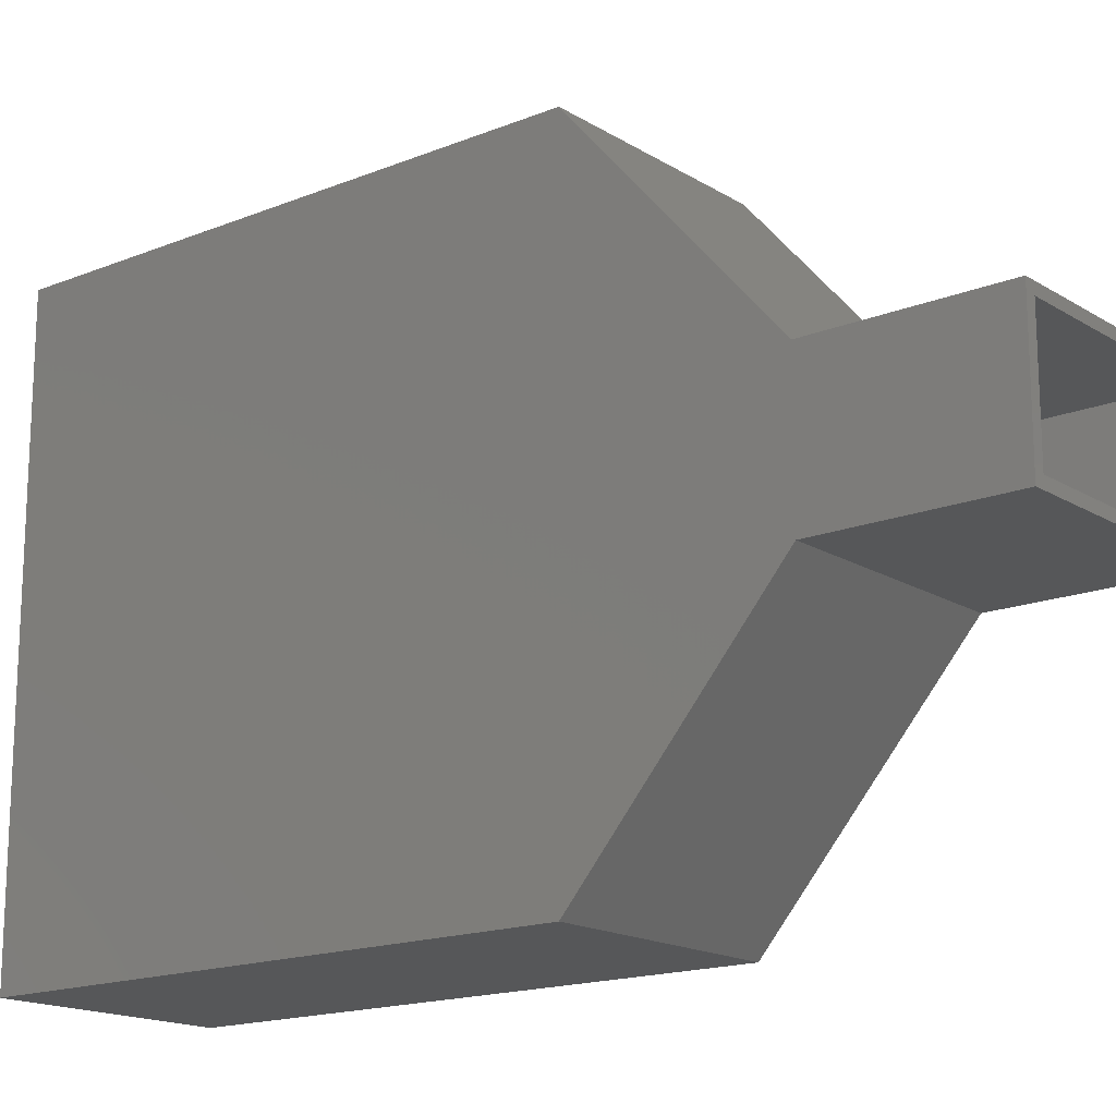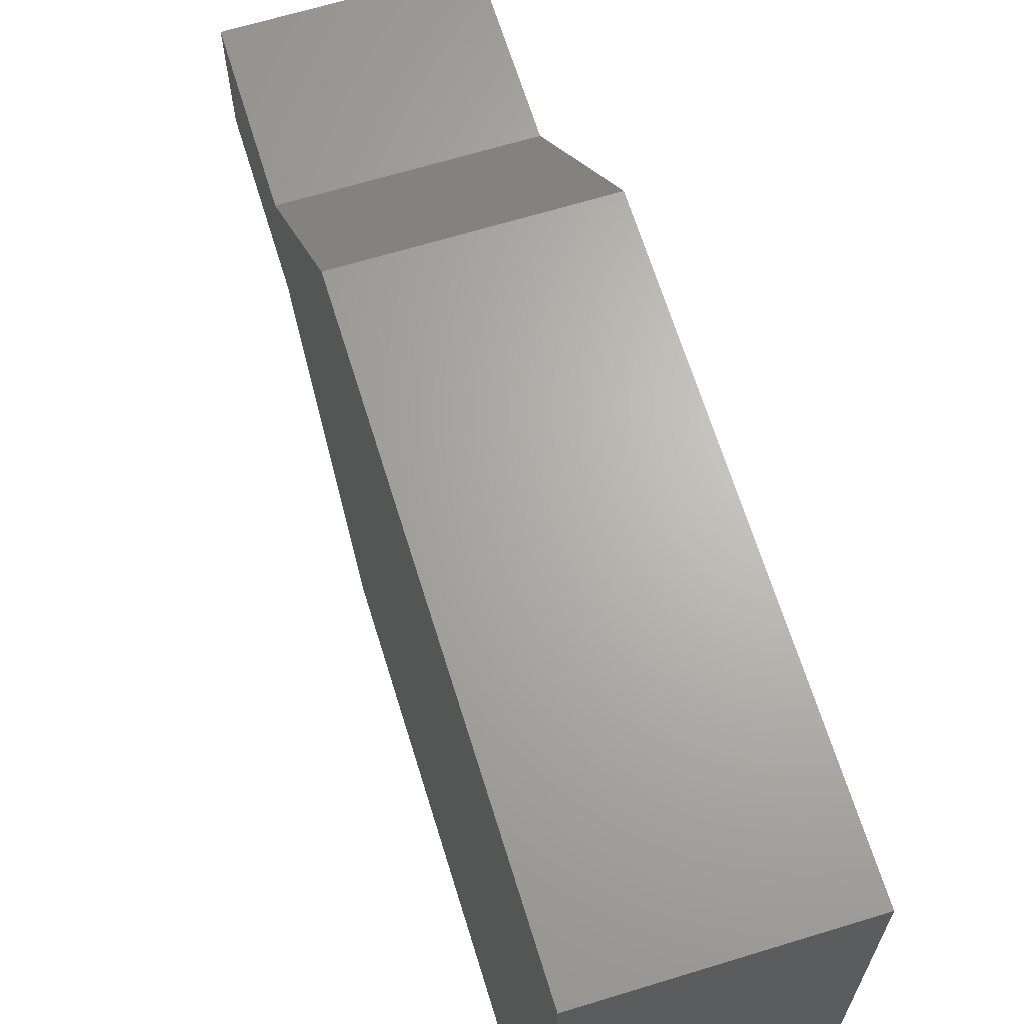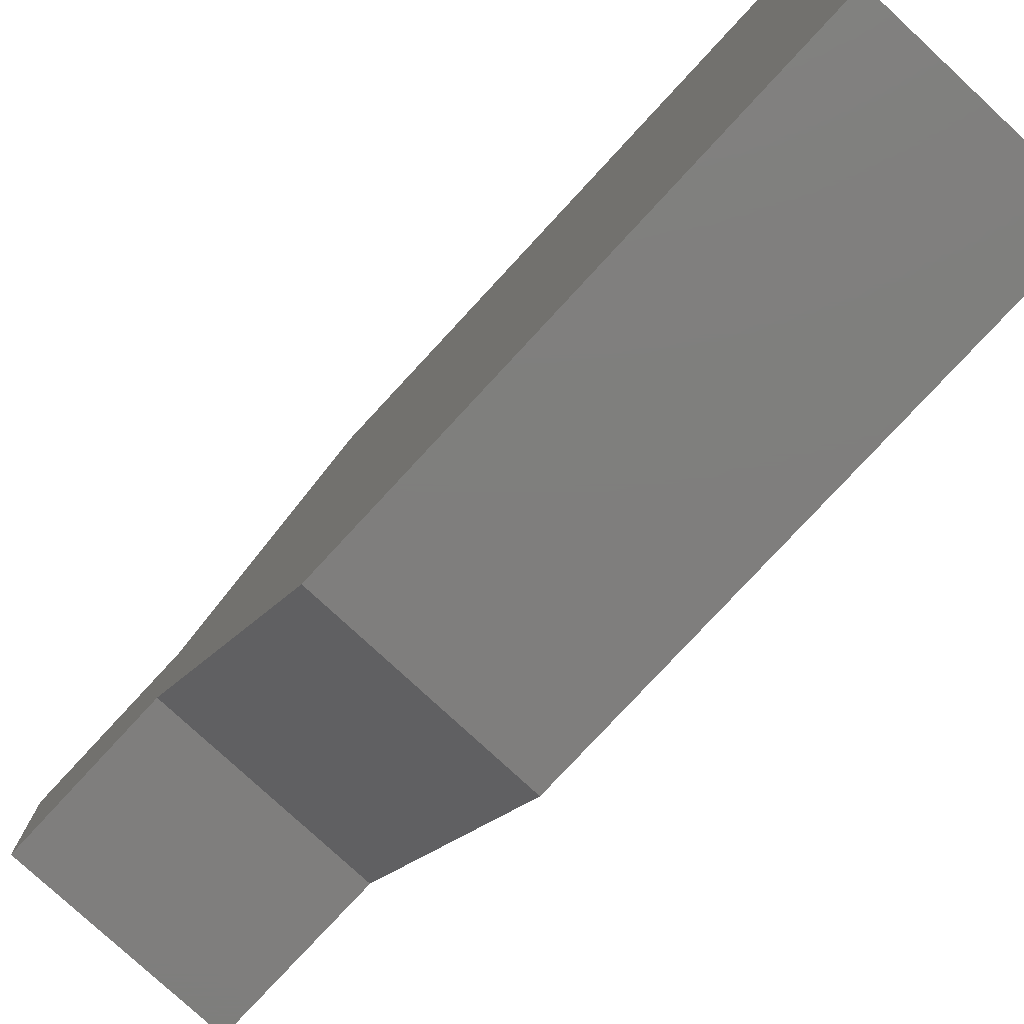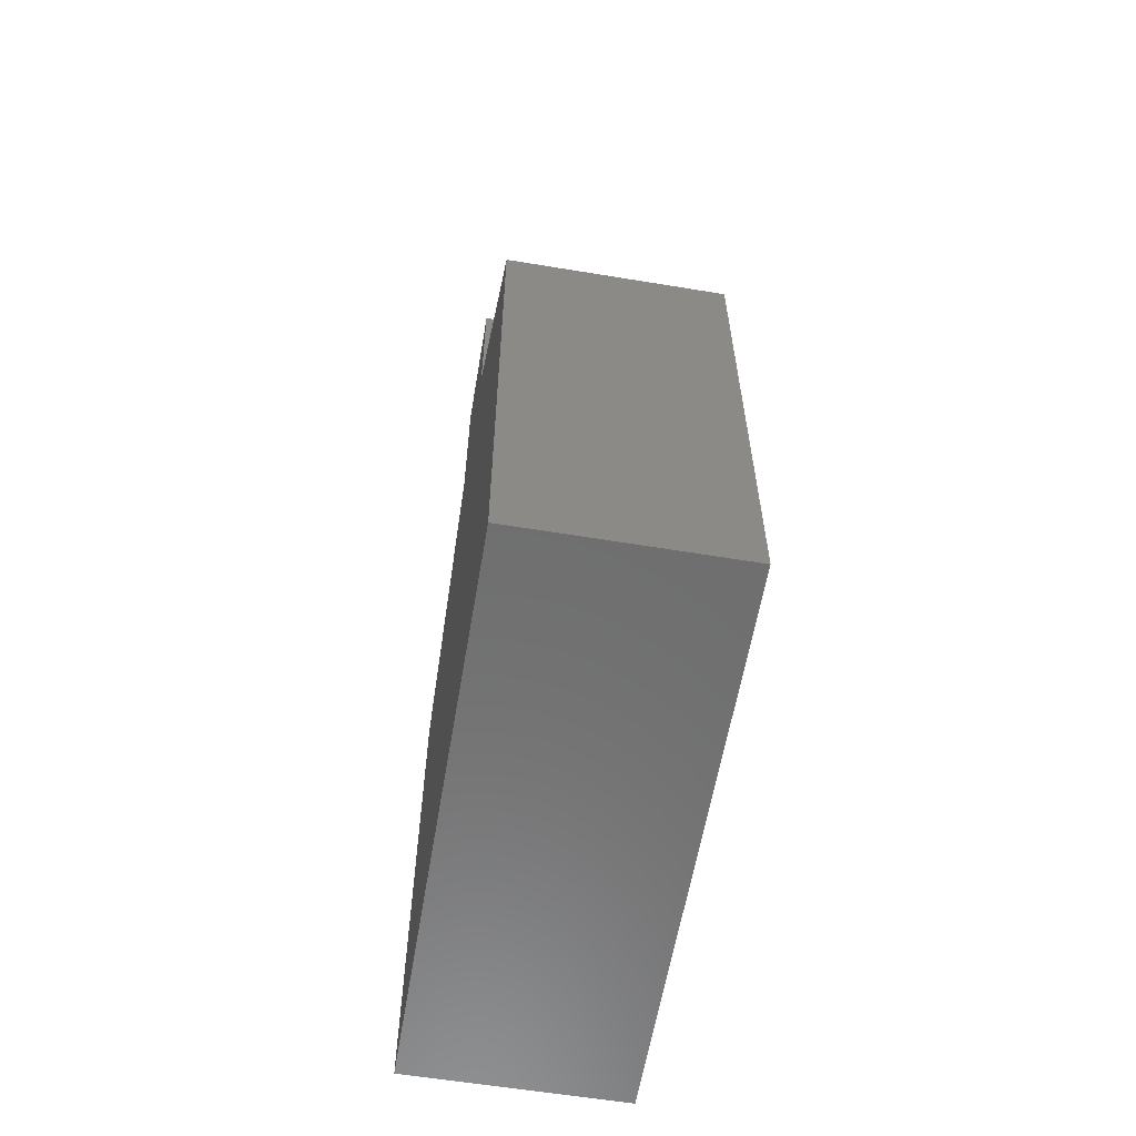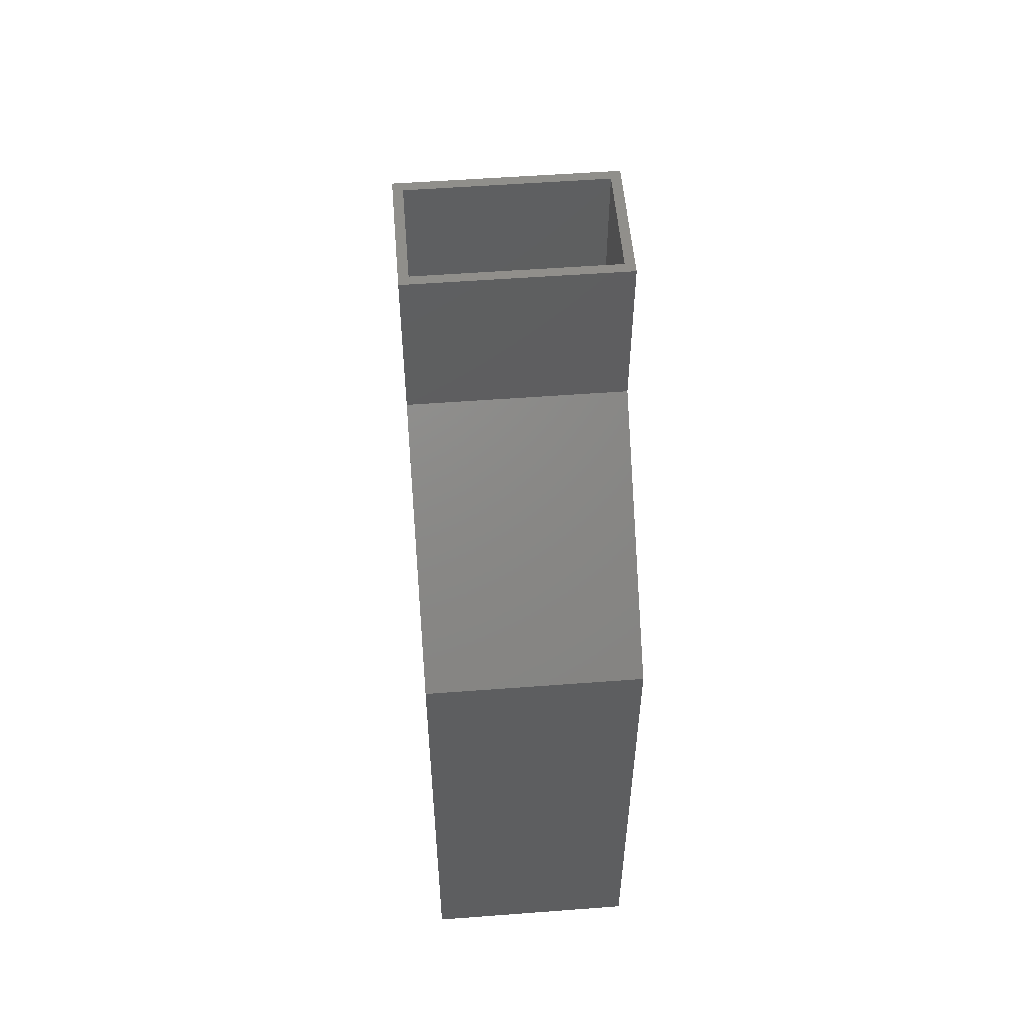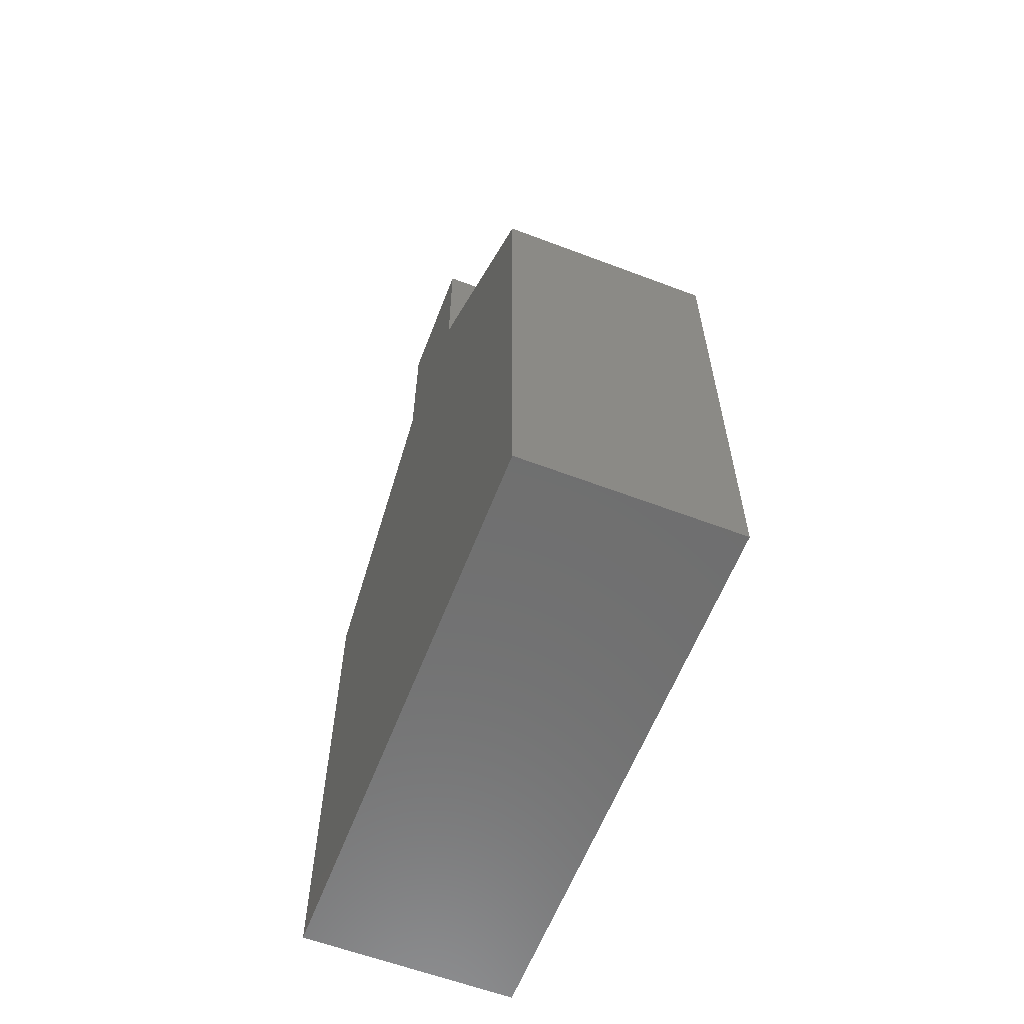
<metadata>
{"format":"stl","ext":"stl","renderer":"f3d","projection":"perspective","resolution":1024,"background":"white","views":[{"elev":-16.6,"azim":-50.8,"up":"+Y"},{"elev":65.9,"azim":162.9,"up":"+Y"},{"elev":-78.5,"azim":137.2,"up":"+Y"},{"elev":-60.1,"azim":-9.6,"up":"+Z"},{"elev":53.6,"azim":175.4,"up":"+Z"},{"elev":-60.9,"azim":158.9,"up":"+Z"}]}
</metadata>
<code>
# stl→obj: 40 verts, 76 faces
v -0.1719 0.001234 0.6641
v -0.1562 0.001234 0.6641
v -0.1719 0.1054 0.6641
v -0.1562 0.0898 0.6641
v 0.1719 0.1054 0.6641
v 0.1562 0.0898 0.6641
v 0.1719 0.001234 0.6641
v 0.1562 0.001234 0.6641
v 0.1719 -0.103 0.6641
v 0.1562 -0.08734 0.6641
v -0.1719 -0.103 0.6641
v -0.1562 -0.08734 0.6641
v -0.1562 0.0898 0.389
v 0.1562 0.0898 0.389
v -0.1562 -0.08734 0.389
v 0.1562 -0.08734 0.389
v -0.1562 0.4322 0.09132
v -0.1562 0.001234 -0.7344
v -0.1562 0.4322 -0.7344
v -0.1562 -0.4297 0.09132
v -0.1562 -0.4297 -0.7344
v 0.1562 0.4322 -0.7344
v 0.1562 0.001234 -0.7344
v 0.1562 0.4322 0.09132
v 0.1562 -0.4297 0.09132
v 0.1562 -0.4297 -0.7344
v 0.1719 -0.103 0.3961
v 0.1719 0.4478 0.09844
v 0.1719 0.001234 -0.75
v 0.1719 0.4478 -0.75
v 0.1719 0.1054 0.3961
v 0.1719 -0.4453 0.09844
v 0.1719 -0.4453 -0.75
v -0.1719 -0.103 0.3961
v -0.1719 0.4478 -0.75
v -0.1719 0.001234 -0.75
v -0.1719 0.4478 0.09844
v -0.1719 0.1054 0.3961
v -0.1719 -0.4453 0.09844
v -0.1719 -0.4453 -0.75
f 1 2 3
f 3 2 4
f 3 4 5
f 5 4 6
f 5 6 7
f 7 6 8
f 7 8 9
f 9 8 10
f 9 10 11
f 11 10 12
f 11 12 1
f 1 12 2
f 13 14 4
f 4 14 6
f 12 10 15
f 15 10 16
f 15 2 12
f 17 18 19
f 4 2 13
f 13 2 15
f 13 15 17
f 17 15 20
f 17 20 18
f 18 20 21
f 10 8 16
f 22 23 24
f 14 8 6
f 8 14 16
f 16 14 24
f 16 24 25
f 25 24 23
f 25 23 26
f 23 22 18
f 18 22 19
f 26 23 21
f 21 23 18
f 22 24 19
f 19 24 17
f 24 14 17
f 17 14 13
f 16 25 15
f 15 25 20
f 25 26 20
f 20 26 21
f 27 7 9
f 28 29 30
f 5 7 31
f 31 7 27
f 31 27 28
f 28 27 32
f 28 32 29
f 29 32 33
f 11 1 34
f 35 36 37
f 38 1 3
f 1 38 34
f 34 38 37
f 34 37 39
f 39 37 36
f 39 36 40
f 32 39 33
f 33 39 40
f 27 34 32
f 32 34 39
f 11 34 9
f 9 34 27
f 38 3 31
f 31 3 5
f 28 37 31
f 31 37 38
f 30 35 28
f 28 35 37
f 29 36 30
f 30 36 35
f 33 40 29
f 29 40 36

</code>
